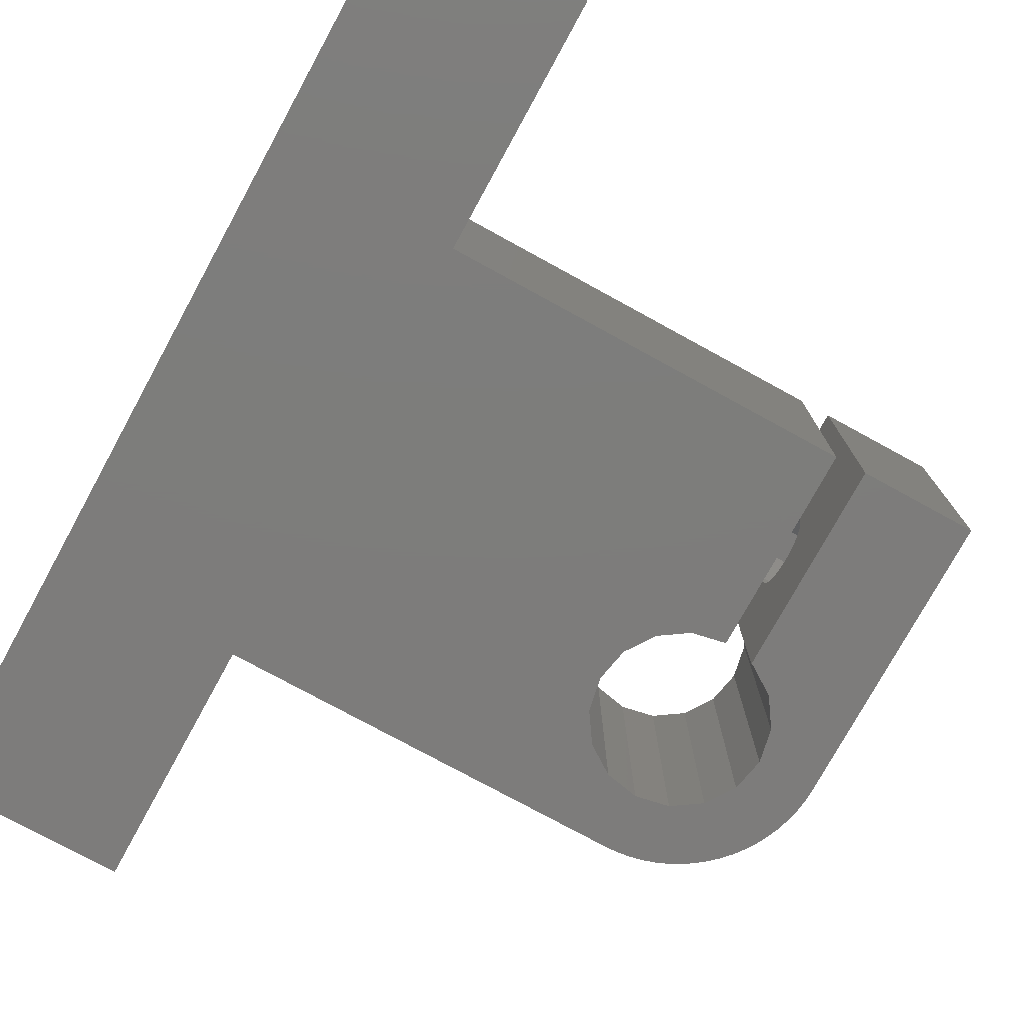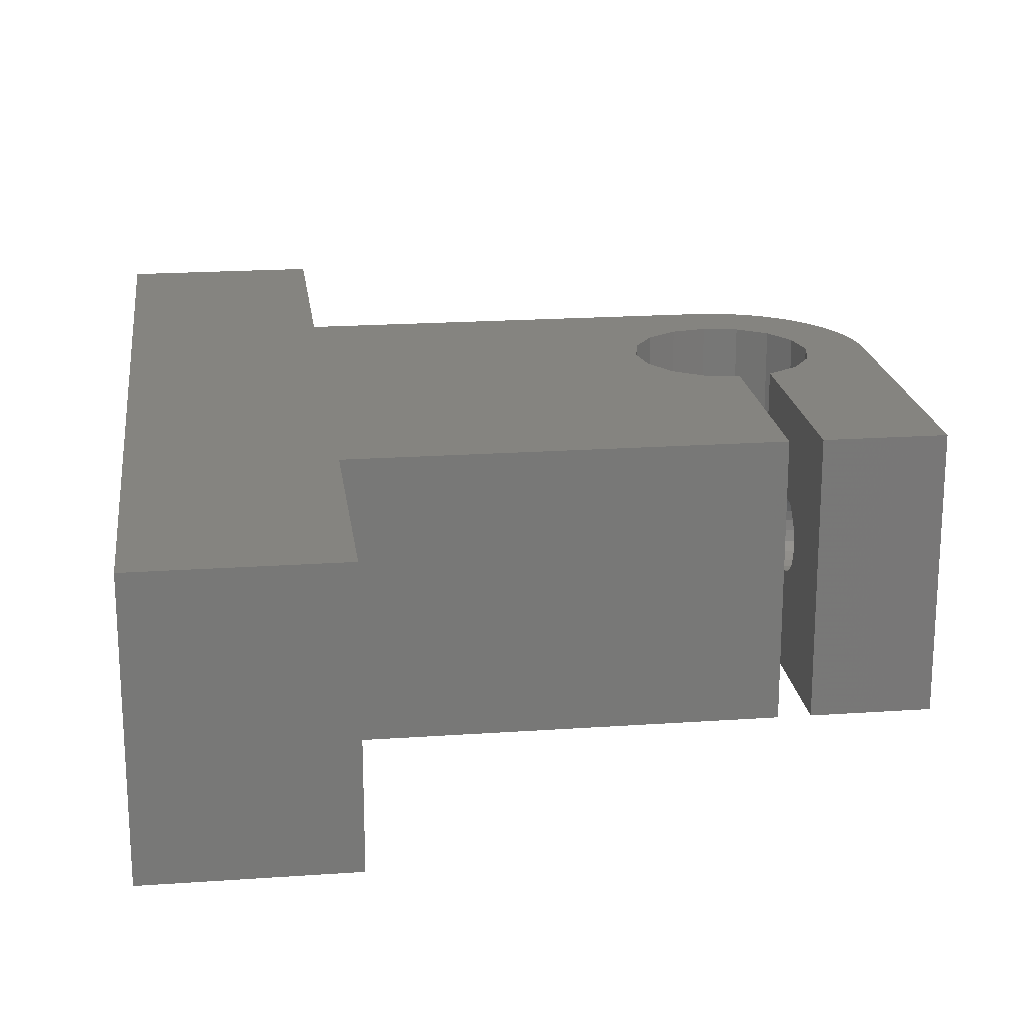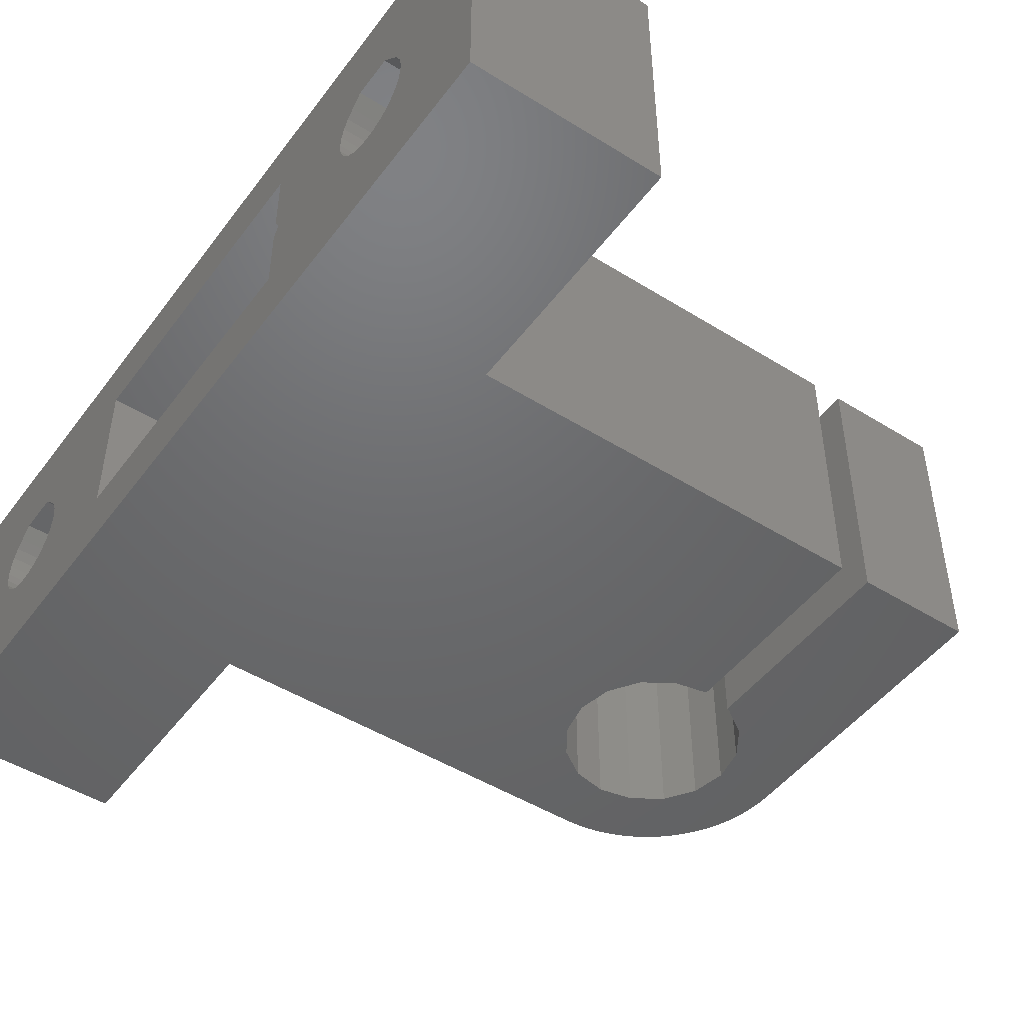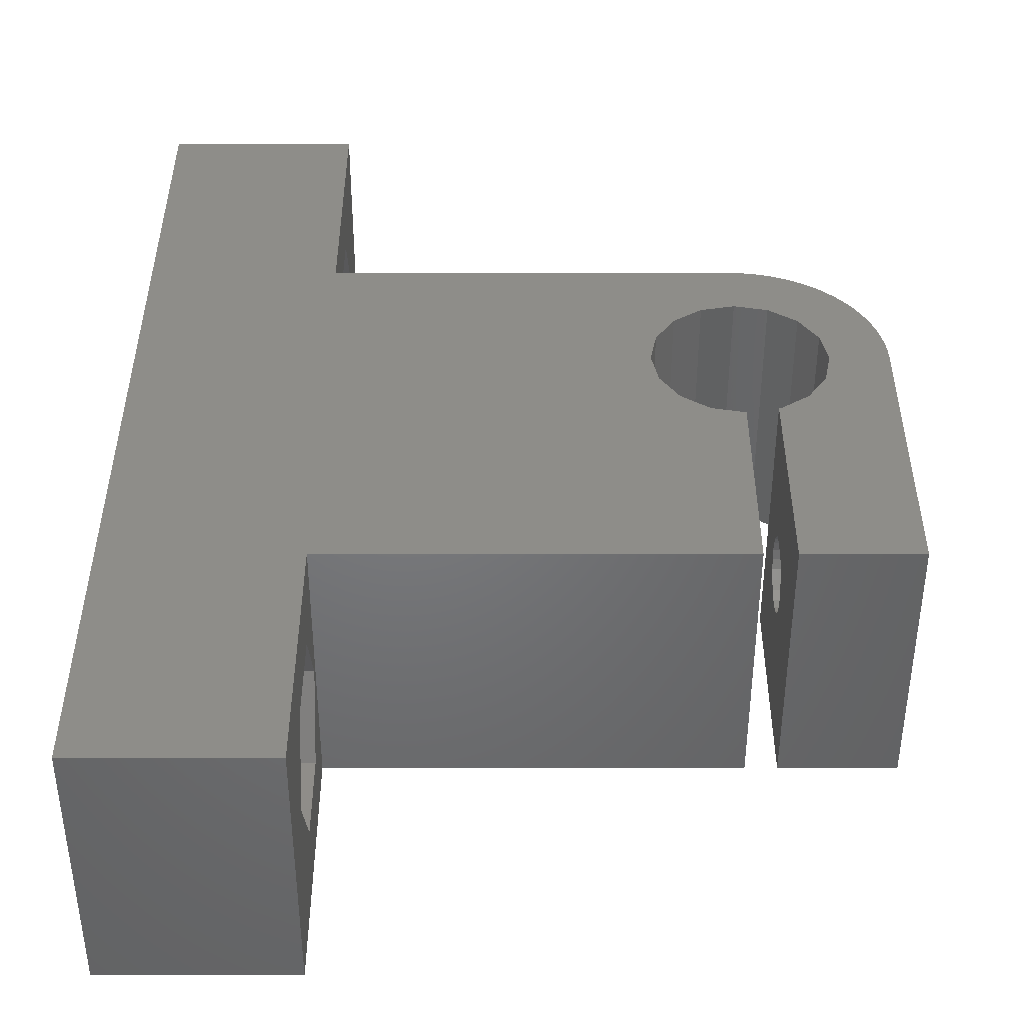
<metadata>
{"format":"stl","ext":"stl","renderer":"f3d","projection":"perspective","resolution":1024,"background":"white","views":[{"elev":-76.3,"azim":-28.7,"up":"+Z"},{"elev":19.9,"azim":-7.3,"up":"+Z"},{"elev":-47.9,"azim":-35.0,"up":"+Z"},{"elev":40.0,"azim":0.1,"up":"+Z"}]}
</metadata>
<code>
# stl→obj: 318 verts, 648 faces
v 0 -11 10
v 0 19 13
v 0 4 10
v 21.32 4 10
v 21.32 -11 10
v 21.32 -11 7.02
v 0 -11 3
v 0 -11 5.98
v 21.32 -11 3
v 0 4 3
v 0 19 0
v 21.32 -11 5.98
v 0 -11 7.02
v 0 -11.3 6.5
v 24.33 -11.3 6.5
v 0 -16.25 6.5
v 5 -16.25 6.5
v 5 -16.3 6.994
v 0 -16.3 6.006
v 5 -16.3 6.006
v 0 -16.3 6.994
v 5 -16.46 7.466
v 0 -16.46 5.534
v 5 -16.46 5.534
v 0 -16.46 7.466
v 5 -16.72 7.892
v 0 -16.72 5.108
v 5 -16.72 5.108
v 0 -16.72 7.892
v 5 -17.06 8.253
v 0 -17.06 4.747
v 5 -17.06 4.747
v 5 -17.47 4.468
v 0 -17.06 8.253
v 5 -17.6 8.8
v 0 -17.47 4.468
v 5 -17.93 4.284
v 0 -17.6 8.8
v 0 -17.93 4.284
v 5 -18.43 4.203
v 0 -18.43 4.203
v 5 -18.92 4.23
v 0 -18.92 4.23
v 5 -19.4 4.363
v 0 -19.4 4.363
v 5 -19.84 4.596
v 0 -19.5 8.8
v 5 -19.5 8.8
v 5 -20.22 8.082
v 0 -19.84 4.596
v 5 -20.22 4.918
v 0 -20.22 4.918
v 0 -20.22 8.082
v 5 -20.52 7.686
v 0 -20.52 5.314
v 5 -20.52 5.314
v 0 -20.52 7.686
v 5 -20.73 7.234
v 0 -20.73 5.766
v 5 -20.73 5.766
v 0 -20.73 7.234
v 5 -20.84 6.749
v 0 -20.84 6.251
v 0 -20.84 6.749
v 5 -20.84 6.251
v 0 -26 0
v 0 -26 13
v 9 7 0
v 9 -14 0
v 9 -26 0
v 9 -26 13
v 9 -14 13
v 0 10.26 4.596
v 5 10.26 4.596
v 0 10.7 4.363
v 5 9.88 4.918
v 0 10.6 8.8
v 0 12.5 8.8
v 5 12.5 8.8
v 5 10.6 8.8
v 5 9.88 8.082
v 5 10.7 4.363
v 0 11.18 4.23
v 0 11.67 4.203
v 5 11.18 4.23
v 0 12.17 4.284
v 5 11.67 4.203
v 0 12.63 4.468
v 5 12.17 4.284
v 0 13.04 8.253
v 0 13.04 4.747
v 5 12.63 4.468
v 0 13.38 5.108
v 5 13.04 4.747
v 5 13.38 5.108
v 0 13.38 7.892
v 5 13.04 8.253
v 0 13.64 5.534
v 5 13.64 5.534
v 0 13.64 7.466
v 5 13.38 7.892
v 0 13.8 6.006
v 5 13.8 6.006
v 0 13.8 6.994
v 5 13.64 7.466
v 0 13.85 6.5
v 5 13.85 6.5
v 5 13.8 6.994
v 9 19 0
v 9 7 13
v 9 19 13
v 0 9.88 8.082
v 0 9.37 7.234
v 0 9.263 6.749
v 0 9.579 7.686
v 0 9.263 6.251
v 0 9.37 5.766
v 0 9.579 5.314
v 0 9.88 4.918
v 21.32 4 3
v 5 9.263 6.251
v 5 9.37 5.766
v 5 9.263 6.749
v 5 9.579 5.314
v 5 9.37 7.234
v 5 9.579 7.686
v 21.32 -6.35 9.358
v 21.32 -9.65 9.358
v 21.32 -9.65 3.642
v 21.32 -6.35 3.642
v 24.33 -9.65 3.642
v 24.33 -9.65 9.358
v 21.32 -4.7 6.5
v 24.33 -4.7 6.5
v 24.33 -6.35 9.358
v 24.33 -6.35 3.642
v 24.15 -1.526e-05 0
v 24.15 -1.526e-05 13
v 24.47 -1.599 13
v 24.47 -1.599 0
v 24.47 1.599 0
v 24.47 1.599 13
v 24.33 -9.472 5.554
v 24.33 -9.472 7.446
v 24.33 -9.679 6.993
v 24.33 -9.679 6.007
v 24.33 -9.75 6.5
v 24.33 -6.25 6.5
v 28.33 -6.25 6.5
v 28.33 -6.321 6.993
v 24.33 -6.321 6.007
v 28.33 -6.321 6.007
v 24.33 -6.321 6.993
v 28.33 -6.528 7.446
v 24.33 -6.528 5.554
v 28.33 -6.528 5.554
v 24.33 -6.528 7.446
v 28.33 -6.854 7.823
v 24.33 -6.854 5.177
v 28.33 -6.854 5.177
v 28.33 -7.273 4.908
v 24.33 -6.854 7.823
v 28.33 -7.275 8.25
v 24.33 -7.273 4.908
v 28.33 -7.751 4.768
v 24.33 -7.275 8.25
v 24.33 -7.751 4.768
v 28.33 -8.249 4.768
v 24.33 -8.249 4.768
v 28.33 -8.727 4.908
v 24.33 -8.725 8.25
v 28.33 -8.725 8.25
v 28.33 -9.146 7.823
v 24.33 -8.727 4.908
v 28.33 -9.146 5.177
v 24.33 -9.146 5.177
v 24.33 -9.146 7.823
v 28.33 -9.472 7.446
v 28.33 -9.472 5.554
v 28.33 -9.679 6.993
v 28.33 -9.679 6.007
v 28.33 -9.75 6.5
v 25.38 -2.955 13
v 25.38 -2.955 0
v 25.38 2.955 0
v 25.38 2.955 13
v 26.73 -3.86 0
v 28.33 -14 0
v 26.73 -3.86 13
v 28.33 -14 13
v 26.73 3.86 0
v 26.73 3.86 13
v 28.33 7 0
v 28.33 7 13
v 28.33 -4.178 0
v 28.33 -4.178 13
v 28.33 4.178 0
v 28.33 4.178 13
v 28.94 6.973 0
v 29.55 6.894 0
v 29.93 3.86 0
v 29.93 3.86 13
v 28.94 6.973 13
v 29.55 6.894 13
v 30.14 6.761 0
v 30.14 6.761 13
v 29.83 -14 0
v 29.83 -14 13
v 29.83 -9.75 6.5
v 29.83 -3.88 0
v 29.93 -3.86 0
v 29.83 -8.249 4.768
v 29.83 -8.727 4.908
v 29.83 -9.146 5.177
v 29.83 -9.472 5.554
v 29.83 -9.679 6.007
v 35.33 -14 0
v 35.33 -14 13
v 29.83 -3.88 13
v 29.83 -8.725 8.25
v 29.83 -9.146 7.823
v 29.83 -9.472 7.446
v 29.83 -9.679 6.993
v 29.93 -3.86 13
v 29.83 -6.25 6.5
v 35.33 -6.25 6.5
v 35.33 -6.321 6.993
v 29.83 -6.321 6.007
v 35.33 -6.321 6.007
v 29.83 -6.321 6.993
v 35.33 -6.528 7.446
v 29.83 -6.528 5.554
v 35.33 -6.528 5.554
v 29.83 -6.528 7.446
v 35.33 -6.854 7.823
v 29.83 -6.854 5.177
v 35.33 -6.854 5.177
v 35.33 -7.273 4.908
v 29.83 -6.854 7.823
v 35.33 -7.275 8.25
v 29.83 -7.273 4.908
v 35.33 -7.751 4.768
v 29.83 -7.275 8.25
v 29.83 -7.751 4.768
v 35.33 -8.249 4.768
v 35.33 -8.727 4.908
v 35.33 -8.725 8.25
v 35.33 -9.146 7.823
v 35.33 -9.146 5.177
v 35.33 -9.472 7.446
v 35.33 -9.472 5.554
v 35.33 -9.679 6.993
v 35.33 -9.679 6.007
v 35.33 -9.75 6.5
v 31.28 -2.955 0
v 31.28 -2.955 13
v 30.72 6.578 0
v 31.29 6.344 0
v 31.28 2.955 0
v 31.28 2.955 13
v 31.83 6.062 0
v 32.34 5.734 0
v 30.72 6.578 13
v 32.34 5.734 13
v 31.29 6.344 13
v 31.83 6.062 13
v 32.19 -1.599 13
v 32.19 -1.599 0
v 35.33 0 0
v 35.33 0 13
v 32.19 1.599 0
v 32.83 5.362 0
v 33.28 4.95 0
v 33.69 4.5 0
v 34.06 4.015 0
v 32.19 1.599 13
v 32.83 5.362 13
v 32.51 0 13
v 32.51 0 0
v 34.39 3.5 0
v 34.67 2.958 0
v 34.91 2.394 0
v 35.09 1.812 0
v 35.22 1.216 0
v 35.3 0.6101 0
v 33.28 4.95 13
v 33.69 4.5 13
v 34.06 4.015 13
v 34.39 3.5 13
v 34.67 2.958 13
v 34.91 2.394 13
v 35.09 1.812 13
v 35.22 1.216 13
v 35.3 0.6101 13
v 5 -14.4 6.5
v 9 -14.4 6.5
v 9 -16.48 10.09
v 5 -16.48 10.09
v 5 -16.48 2.906
v 9 -16.48 2.906
v 9 -20.62 2.906
v 5 -20.62 10.09
v 9 -20.62 10.09
v 9 -22.7 6.5
v 5 -20.62 2.906
v 5 -22.7 6.5
v 5 13.62 10.09
v 5 13.62 2.906
v 5 15.7 6.5
v 9 13.62 10.09
v 9 13.62 2.906
v 9 15.7 6.5
v 9 9.475 2.906
v 5 7.4 6.5
v 5 9.475 10.09
v 9 7.4 6.5
v 5 9.475 2.906
v 9 9.475 10.09
f 1 2 3
f 1 3 4
f 1 5 6
f 1 4 5
f 7 8 9
f 7 10 11
f 7 9 10
f 8 12 9
f 13 1 6
f 14 13 6
f 14 12 8
f 14 6 15
f 14 15 12
f 16 17 18
f 19 16 14
f 19 17 16
f 19 20 17
f 21 14 16
f 21 16 18
f 21 18 22
f 23 8 7
f 23 14 8
f 23 19 14
f 23 20 19
f 23 24 20
f 25 1 13
f 25 13 14
f 25 14 21
f 25 21 22
f 25 22 26
f 27 23 7
f 27 24 23
f 27 28 24
f 29 1 25
f 29 25 26
f 29 26 30
f 31 27 7
f 31 28 27
f 31 32 28
f 31 33 32
f 34 1 29
f 34 29 30
f 34 30 35
f 36 31 7
f 36 33 31
f 36 37 33
f 38 1 34
f 38 34 35
f 39 36 7
f 39 37 36
f 39 40 37
f 41 39 7
f 41 40 39
f 41 42 40
f 43 42 41
f 43 44 42
f 45 44 43
f 45 46 44
f 47 38 35
f 47 35 48
f 47 48 49
f 50 46 45
f 50 51 46
f 52 51 50
f 53 47 49
f 53 49 54
f 55 51 52
f 55 56 51
f 57 53 54
f 57 54 58
f 59 56 55
f 59 60 56
f 61 57 58
f 61 58 62
f 63 64 65
f 63 60 59
f 63 65 60
f 64 61 62
f 64 62 65
f 66 7 11
f 66 41 7
f 66 43 41
f 66 45 43
f 66 50 45
f 66 52 50
f 66 55 52
f 66 59 55
f 66 63 59
f 66 64 63
f 66 67 64
f 66 11 68
f 66 69 70
f 66 70 71
f 66 71 67
f 66 68 69
f 67 1 38
f 67 38 47
f 67 47 53
f 67 53 57
f 67 57 61
f 67 61 64
f 67 2 1
f 67 72 2
f 67 71 72
f 73 74 75
f 73 76 74
f 77 78 79
f 77 2 78
f 77 80 81
f 77 79 80
f 75 74 82
f 75 82 83
f 83 84 11
f 83 82 85
f 83 85 84
f 84 86 11
f 84 85 87
f 84 87 86
f 86 88 11
f 86 87 89
f 86 89 88
f 78 90 79
f 78 2 90
f 88 91 11
f 88 89 92
f 88 92 91
f 91 93 11
f 91 92 94
f 91 94 95
f 91 95 93
f 90 96 97
f 90 2 96
f 90 97 79
f 93 98 11
f 93 95 99
f 93 99 98
f 96 100 101
f 96 2 100
f 96 101 97
f 98 102 11
f 98 99 103
f 98 103 102
f 100 104 105
f 100 2 104
f 100 105 101
f 102 106 11
f 102 103 107
f 102 107 106
f 104 106 108
f 104 2 106
f 104 108 105
f 106 2 11
f 106 107 108
f 11 2 109
f 11 109 68
f 2 72 110
f 2 111 109
f 2 110 111
f 3 77 112
f 3 2 77
f 3 113 114
f 3 115 113
f 3 112 115
f 10 73 75
f 10 75 83
f 10 83 11
f 10 3 114
f 10 116 117
f 10 114 116
f 10 117 118
f 10 118 119
f 10 119 73
f 10 9 120
f 10 4 3
f 10 120 4
f 116 114 121
f 116 121 122
f 116 122 117
f 114 113 123
f 114 123 121
f 117 122 124
f 117 124 118
f 113 115 125
f 113 125 123
f 118 124 76
f 118 76 119
f 115 112 126
f 115 126 125
f 119 76 73
f 112 77 81
f 112 81 126
f 5 127 128
f 5 4 127
f 9 12 129
f 9 130 120
f 9 129 130
f 12 15 131
f 12 131 129
f 6 5 128
f 6 128 132
f 6 132 15
f 133 4 120
f 133 134 135
f 130 133 120
f 130 134 133
f 130 136 134
f 130 131 136
f 127 133 135
f 127 4 133
f 129 131 130
f 128 127 135
f 128 135 132
f 137 138 139
f 137 139 140
f 137 141 138
f 138 141 142
f 15 143 131
f 15 144 145
f 15 132 144
f 15 146 143
f 15 145 147
f 15 147 146
f 148 149 150
f 151 148 134
f 151 149 148
f 151 152 149
f 153 134 148
f 153 148 150
f 153 150 154
f 155 134 136
f 155 151 134
f 155 152 151
f 155 156 152
f 157 134 153
f 157 153 154
f 157 135 134
f 157 154 158
f 159 155 136
f 159 156 155
f 159 160 156
f 159 161 160
f 162 135 157
f 162 157 158
f 162 158 163
f 164 159 136
f 164 161 159
f 164 165 161
f 166 135 162
f 166 162 163
f 167 164 136
f 167 165 164
f 167 168 165
f 169 167 136
f 169 168 167
f 169 170 168
f 171 135 166
f 171 166 163
f 171 163 172
f 171 172 173
f 174 170 169
f 174 175 170
f 176 175 174
f 177 171 173
f 177 173 178
f 143 175 176
f 143 179 175
f 144 177 178
f 144 178 180
f 131 169 136
f 131 174 169
f 131 176 174
f 131 143 176
f 132 135 171
f 132 171 177
f 132 177 144
f 146 179 143
f 146 181 179
f 145 144 180
f 145 180 182
f 147 145 182
f 147 181 146
f 147 182 181
f 140 139 183
f 140 183 184
f 141 185 142
f 142 185 186
f 184 183 187
f 184 187 188
f 183 189 187
f 183 190 189
f 185 191 192
f 185 192 186
f 185 193 191
f 186 192 194
f 187 189 195
f 187 195 188
f 189 190 196
f 189 196 195
f 191 197 198
f 191 198 192
f 191 193 197
f 192 198 194
f 188 195 168
f 188 168 170
f 188 170 175
f 188 175 179
f 188 179 181
f 188 181 182
f 188 182 190
f 190 172 196
f 190 173 172
f 190 178 173
f 190 180 178
f 190 182 180
f 149 195 196
f 152 195 149
f 150 149 196
f 156 195 152
f 154 150 196
f 160 195 156
f 158 154 196
f 161 195 160
f 163 158 196
f 165 195 161
f 168 195 165
f 172 163 196
f 197 193 199
f 197 199 200
f 197 200 201
f 197 201 202
f 197 202 198
f 198 203 194
f 198 204 203
f 198 202 204
f 193 194 199
f 194 203 199
f 199 203 200
f 203 204 200
f 200 204 205
f 200 205 201
f 204 202 206
f 204 206 205
f 207 208 209
f 207 210 211
f 207 212 210
f 207 213 212
f 207 214 213
f 207 215 214
f 207 216 215
f 207 209 216
f 207 211 217
f 207 217 218
f 207 218 208
f 208 219 220
f 208 220 221
f 208 221 222
f 208 222 223
f 208 223 209
f 208 224 219
f 208 218 224
f 210 219 211
f 219 224 211
f 225 219 210
f 225 226 227
f 228 225 210
f 228 226 225
f 228 229 226
f 230 219 225
f 230 225 227
f 230 227 231
f 232 228 210
f 232 229 228
f 232 233 229
f 234 219 230
f 234 230 231
f 234 231 235
f 236 232 210
f 236 233 232
f 236 237 233
f 236 238 237
f 239 219 234
f 239 234 235
f 239 235 240
f 241 236 210
f 241 238 236
f 241 242 238
f 243 219 239
f 243 239 240
f 244 241 210
f 244 242 241
f 244 245 242
f 212 244 210
f 212 245 244
f 212 246 245
f 220 219 243
f 220 243 240
f 220 240 247
f 220 247 248
f 213 246 212
f 213 249 246
f 214 249 213
f 221 220 248
f 221 248 250
f 215 249 214
f 215 251 249
f 222 221 250
f 222 250 252
f 216 251 215
f 216 253 251
f 223 222 252
f 223 252 254
f 209 223 254
f 209 253 216
f 209 254 253
f 211 224 255
f 211 255 217
f 224 256 255
f 224 218 256
f 201 205 257
f 201 257 258
f 201 259 260
f 201 260 202
f 201 258 261
f 201 261 262
f 201 262 259
f 202 263 206
f 202 260 264
f 202 265 263
f 202 266 265
f 202 264 266
f 205 206 257
f 206 263 257
f 257 263 258
f 263 265 258
f 255 256 267
f 255 268 269
f 255 267 268
f 255 269 217
f 256 218 270
f 256 270 267
f 259 271 260
f 259 262 272
f 259 272 273
f 259 273 274
f 259 274 275
f 259 275 271
f 260 271 276
f 260 276 277
f 260 277 264
f 258 265 261
f 265 266 261
f 261 266 262
f 266 264 262
f 268 267 278
f 268 279 269
f 268 278 279
f 267 270 278
f 271 279 276
f 271 275 280
f 271 280 281
f 271 281 282
f 271 282 283
f 271 283 284
f 271 284 279
f 276 279 278
f 276 278 277
f 262 264 272
f 264 277 272
f 279 284 285
f 279 285 269
f 278 286 277
f 278 287 286
f 278 288 287
f 278 289 288
f 278 290 289
f 278 291 290
f 278 292 291
f 278 293 292
f 278 294 293
f 278 270 294
f 272 277 273
f 277 286 273
f 273 286 287
f 273 287 274
f 274 287 288
f 274 288 275
f 275 288 289
f 275 289 280
f 280 289 290
f 280 290 281
f 281 290 291
f 281 291 282
f 282 291 292
f 282 292 283
f 283 292 293
f 283 293 284
f 284 293 294
f 284 294 285
f 285 294 270
f 285 270 269
f 217 242 245
f 217 245 246
f 217 246 249
f 217 249 251
f 217 251 253
f 217 253 254
f 217 254 218
f 217 269 242
f 218 240 270
f 218 247 240
f 218 248 247
f 218 250 248
f 218 252 250
f 218 254 252
f 226 269 270
f 229 269 226
f 227 226 270
f 233 269 229
f 231 227 270
f 237 269 233
f 235 231 270
f 238 269 237
f 240 235 270
f 242 269 238
f 295 296 297
f 20 295 17
f 18 17 295
f 24 295 20
f 22 18 295
f 298 295 297
f 298 22 295
f 299 295 24
f 299 296 295
f 299 300 296
f 299 301 300
f 28 299 24
f 26 22 298
f 32 299 28
f 30 26 298
f 33 299 32
f 35 30 298
f 37 299 33
f 40 299 37
f 48 35 298
f 302 298 297
f 302 48 298
f 302 49 48
f 302 54 49
f 302 297 303
f 302 303 304
f 305 299 40
f 305 40 42
f 305 42 44
f 305 44 46
f 305 46 51
f 305 51 56
f 305 301 299
f 306 56 60
f 306 54 302
f 306 302 304
f 306 305 56
f 306 60 65
f 306 58 54
f 306 65 62
f 306 62 58
f 306 301 305
f 306 304 301
f 80 79 307
f 87 308 89
f 89 308 92
f 79 97 307
f 92 308 94
f 94 308 95
f 97 101 307
f 95 308 99
f 101 105 307
f 307 105 309
f 307 309 310
f 308 309 99
f 308 311 312
f 308 312 309
f 308 313 311
f 99 309 103
f 105 108 309
f 103 309 107
f 108 107 309
f 309 312 310
f 314 121 123
f 314 123 125
f 314 122 121
f 314 125 126
f 314 315 316
f 314 317 124
f 314 124 122
f 314 126 315
f 314 316 313
f 314 313 317
f 315 80 307
f 315 307 310
f 315 126 81
f 315 81 80
f 315 310 318
f 315 318 316
f 317 74 76
f 317 82 74
f 317 85 82
f 317 87 85
f 317 308 87
f 317 76 124
f 317 313 308
f 69 140 184
f 69 184 188
f 69 188 190
f 69 190 72
f 69 68 140
f 72 139 110
f 72 183 139
f 72 190 183
f 296 69 72
f 297 296 72
f 300 69 296
f 303 297 72
f 301 69 300
f 70 69 301
f 70 301 304
f 70 304 71
f 71 303 72
f 71 304 303
f 310 312 111
f 311 109 312
f 312 109 111
f 68 137 140
f 68 141 137
f 68 185 141
f 68 193 185
f 68 311 313
f 68 109 311
f 68 110 193
f 68 316 110
f 68 313 316
f 110 138 142
f 110 139 138
f 110 142 186
f 110 186 194
f 110 194 193
f 110 310 111
f 110 316 318
f 110 318 310

</code>
